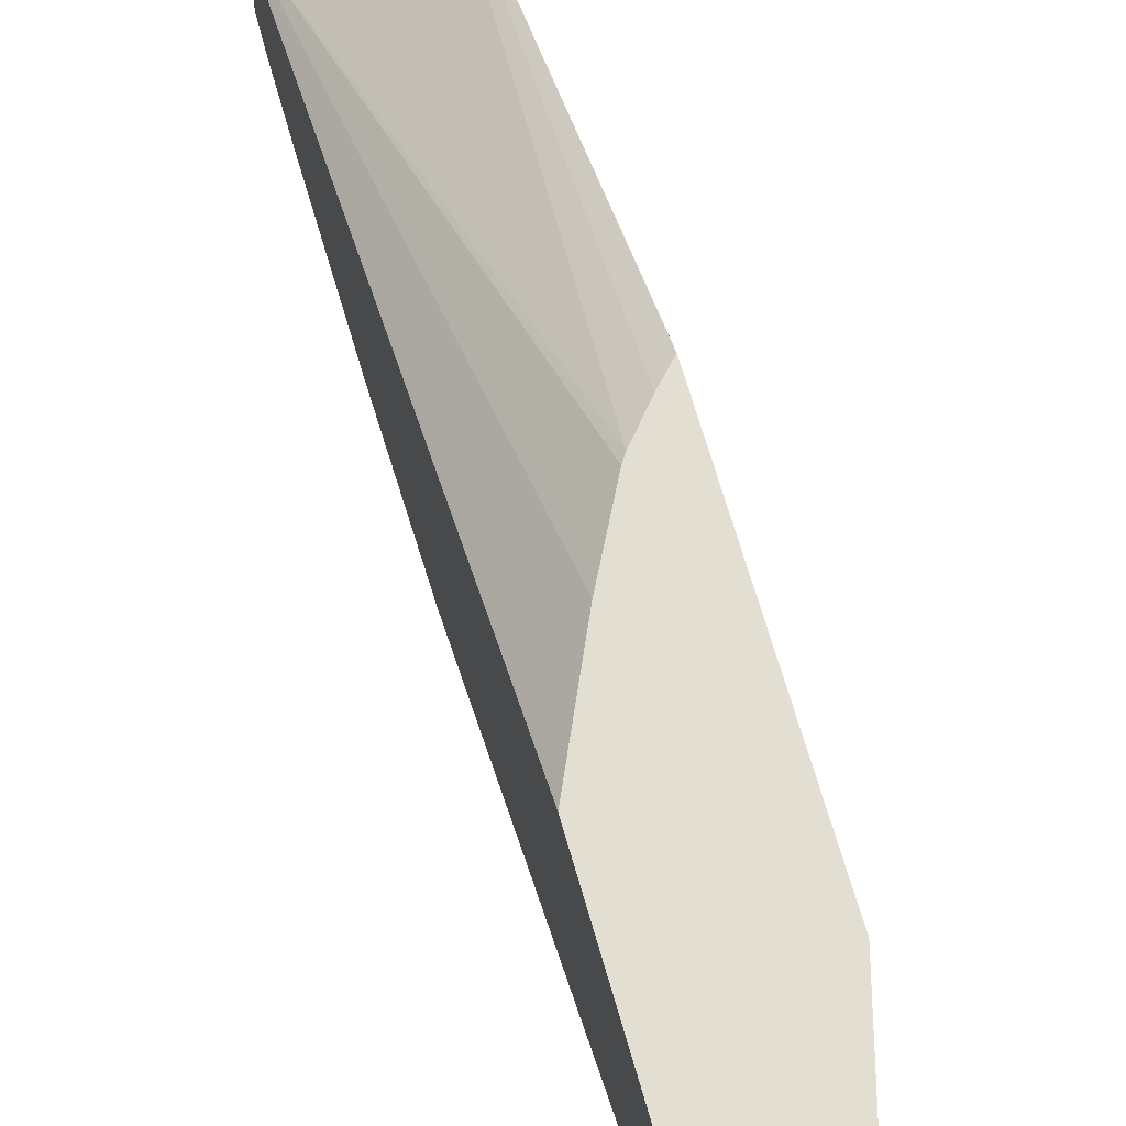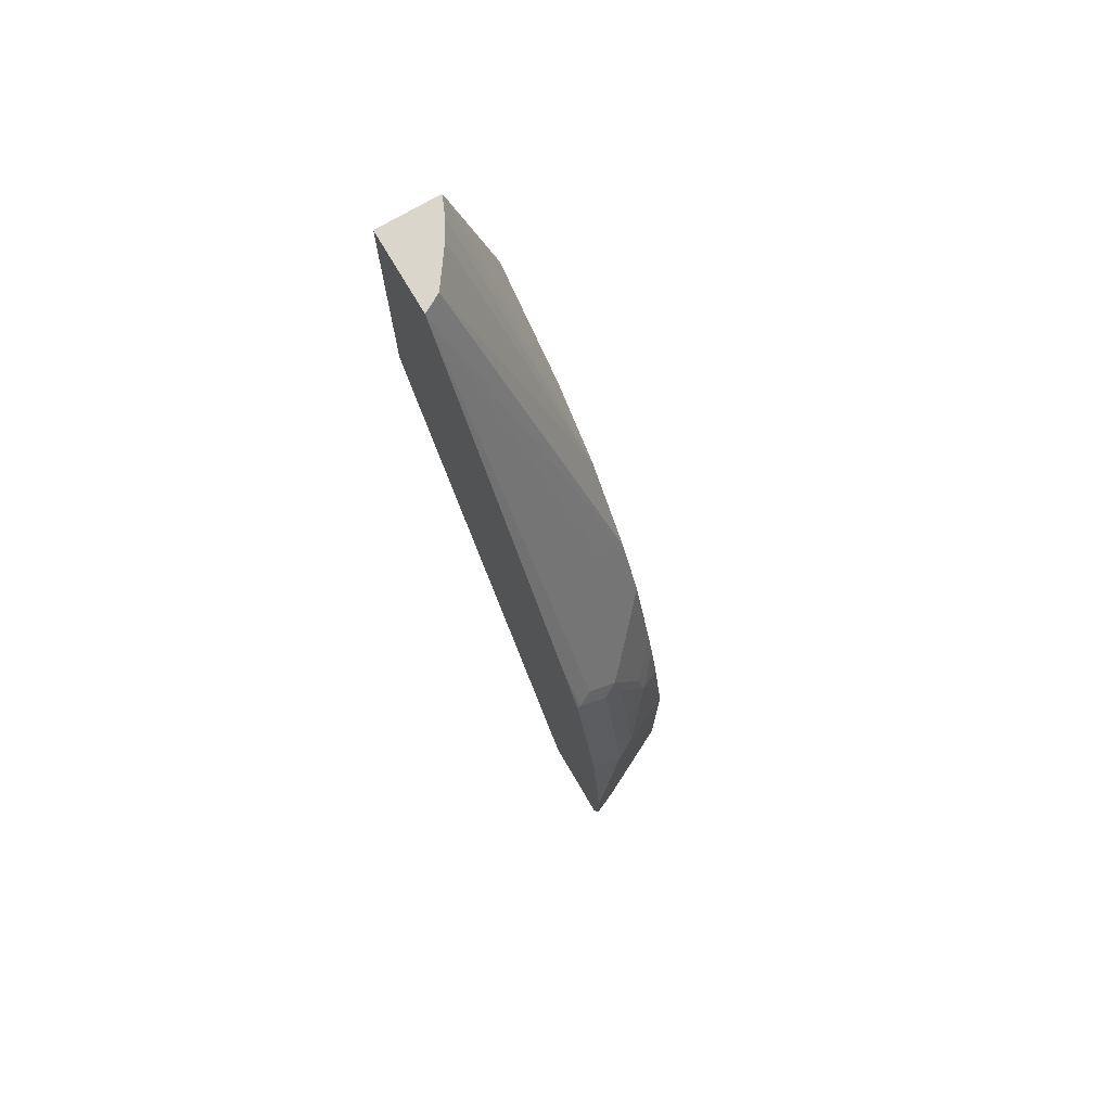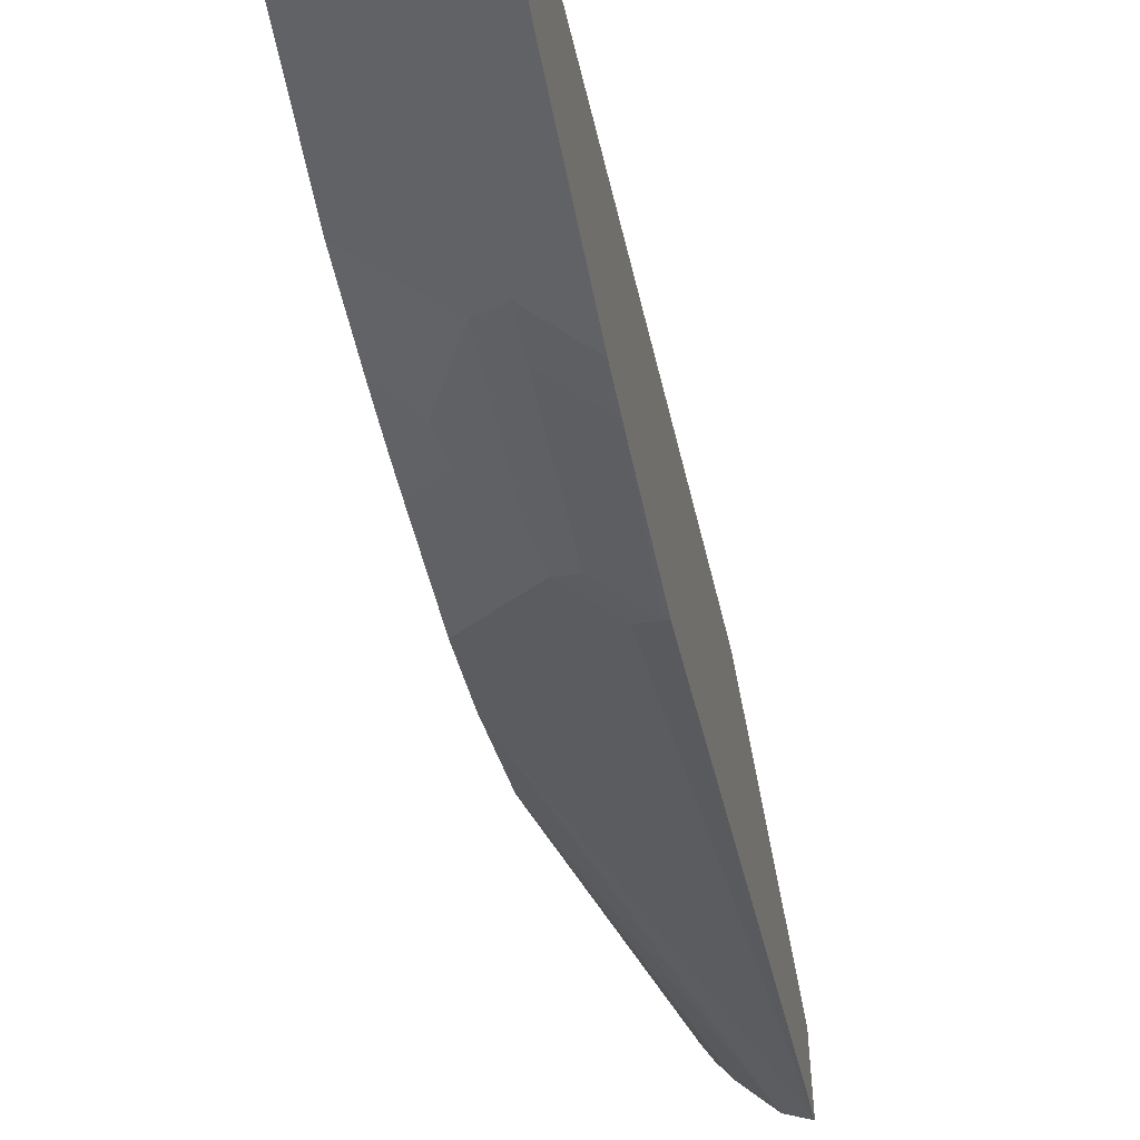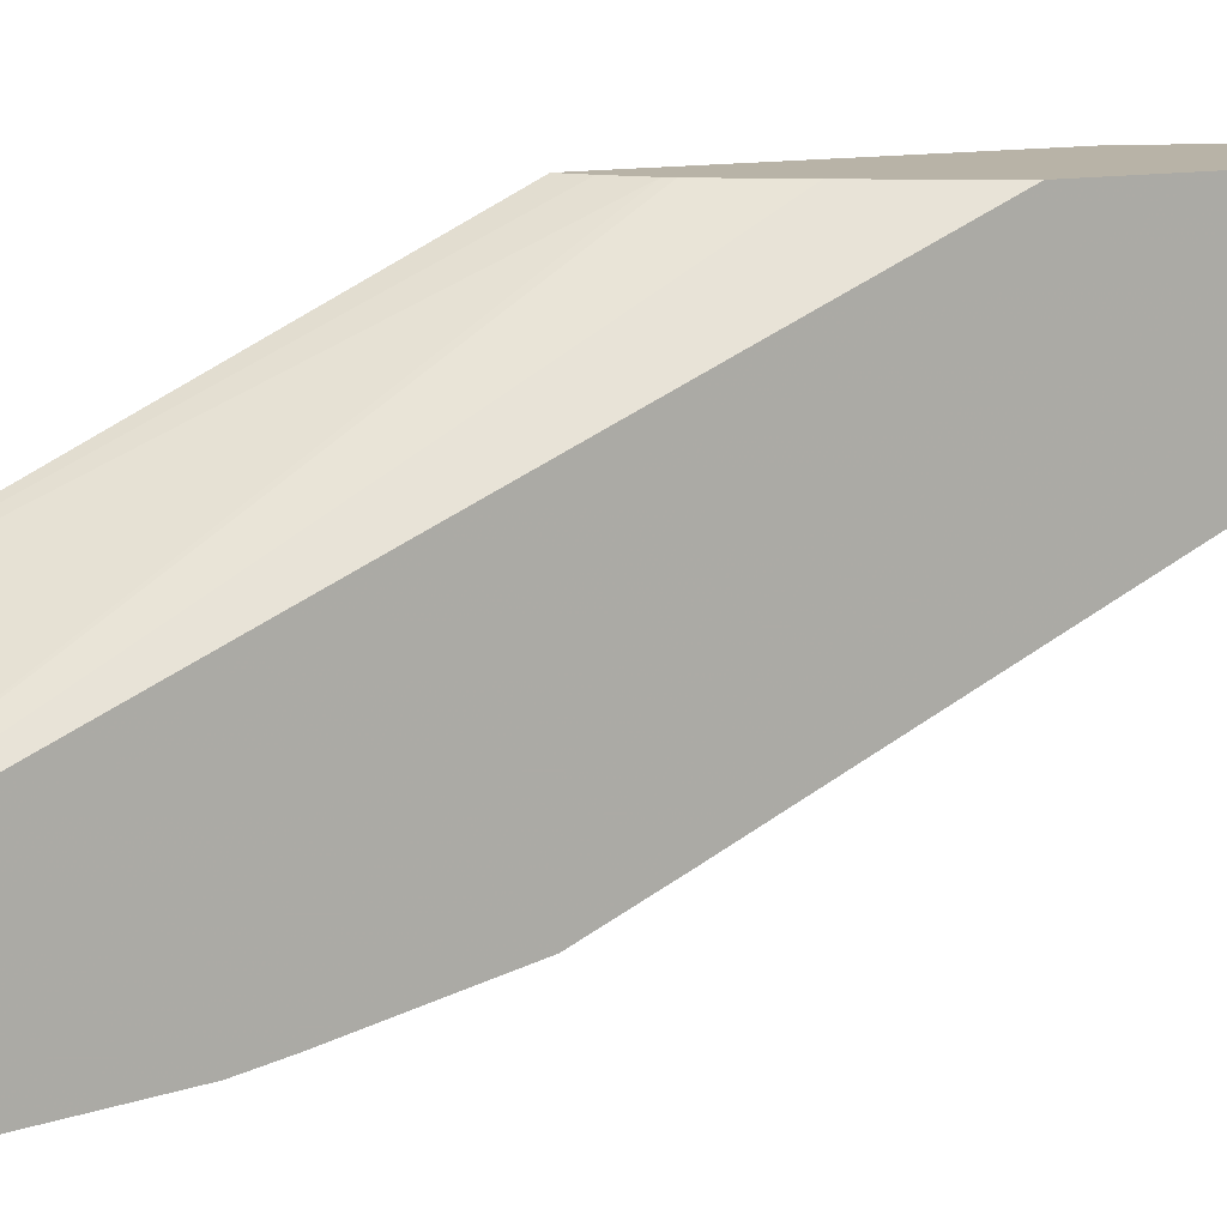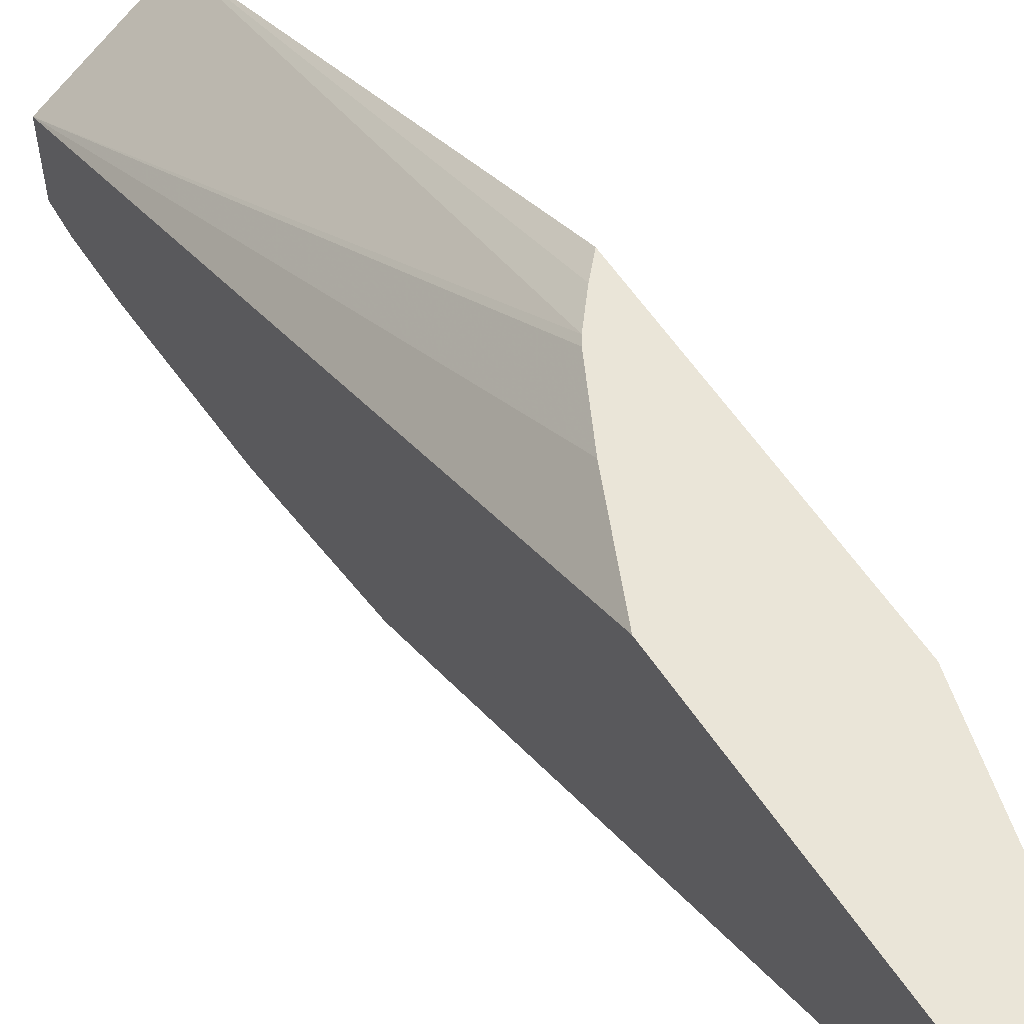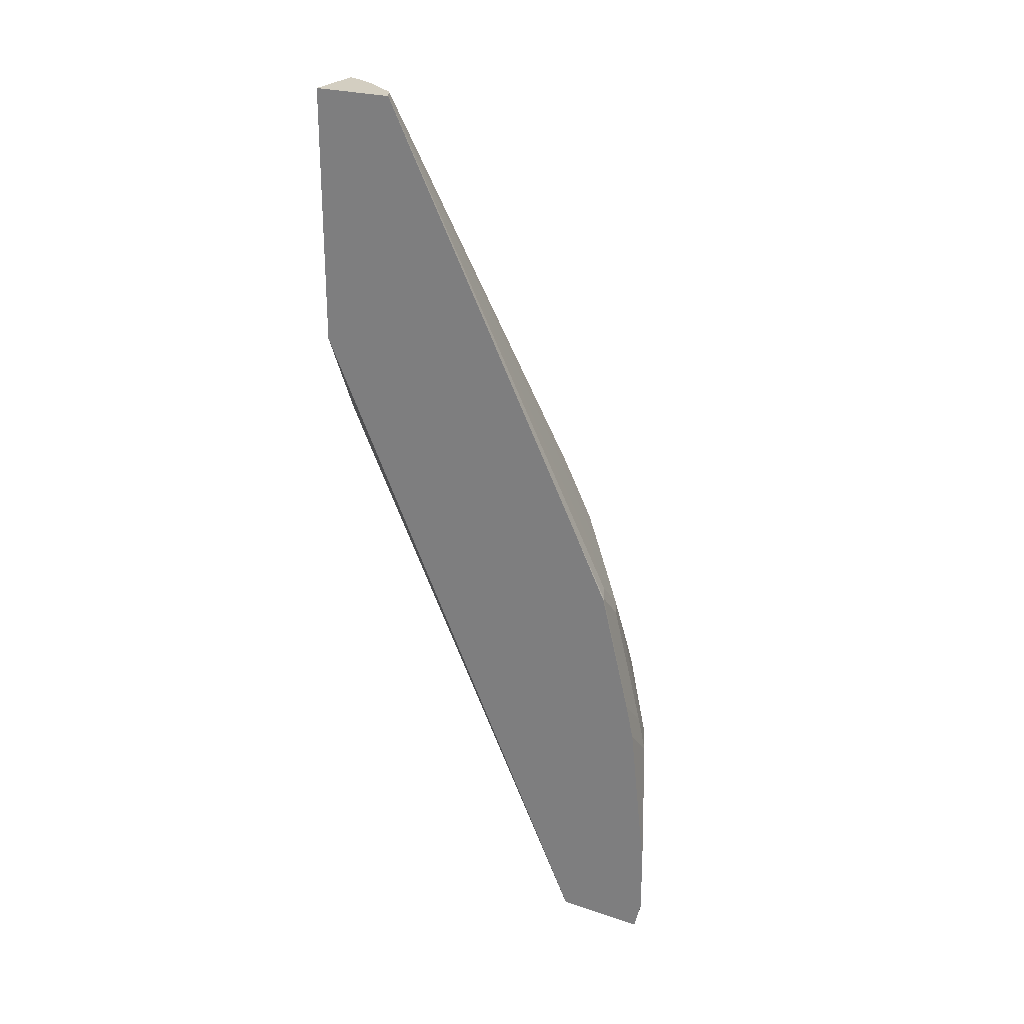
<metadata>
{"format":"obj","ext":"obj","renderer":"f3d","projection":"perspective","resolution":1024,"background":"white","views":[{"elev":67.9,"azim":164.0,"up":"+Z"},{"elev":73.6,"azim":149.5,"up":"+Y"},{"elev":-58.5,"azim":10.8,"up":"+Z"},{"elev":12.7,"azim":67.2,"up":"+Z"},{"elev":58.7,"azim":146.5,"up":"+Z"},{"elev":24.9,"azim":118.2,"up":"+Y"}]}
</metadata>
<code>
v -0.1028 0.0455 -0.06571
v -0.1028 0.0455 -0.1226
v -0.1456 0.0455 -0.06571
v -0.1028 -0.1336 -0.06571
v -0.1365 -0.2676 -0.2624
v -0.1574 -0.2047 -0.2204
v -0.1773 -0.226 -0.221
v -0.1155 0.0455 -0.1155
v -0.1028 -0.2472 -0.2676
v -0.1155 -0.2886 -0.2834
v -0.1773 -0.119 -0.1353
v -0.1773 -0.07587 -0.0712
v -0.1773 -0.07314 -0.06571
v -0.1402 0.0455 -0.07794
v -0.1773 -0.1633 -0.1796
v -0.1101 -0.1495 -0.06571
v -0.1028 -0.5622 -0.2635
v -0.1365 -0.3096 -0.2834
v -0.1574 -0.2886 -0.2624
v -0.1773 -0.2679 -0.242
v -0.133 0.0455 -0.09098
v -0.1028 -0.2901 -0.2885
v -0.105 -0.2912 -0.2886
v -0.1773 -0.2637 -0.06571
v -0.1305 -0.194 -0.06571
v -0.1773 -0.5622 -0.2122
v -0.1028 -0.5622 -0.3218
v -0.1508 -0.2329 -0.06571
v -0.1536 -0.237 -0.06571
v -0.126 -0.3122 -0.2886
v -0.14 -0.3288 -0.2869
v -0.1574 -0.3516 -0.2834
v -0.1773 -0.3309 -0.263
v -0.1028 -0.2915 -0.2892
v -0.1028 -0.373 -0.3096
v -0.105 -0.3752 -0.3096
v -0.167 -0.2529 -0.06571
v -0.1773 -0.5622 -0.2892
v -0.1028 -0.5546 -0.3237
v -0.1101 -0.5622 -0.32
v -0.126 -0.3962 -0.3096
v -0.14 -0.4129 -0.3079
v -0.1609 -0.3708 -0.2869
v -0.1773 -0.3531 -0.27
v -0.1028 -0.3967 -0.3149
v -0.105 -0.3988 -0.3149
v -0.177 -0.5622 -0.2893
v -0.1773 -0.4361 -0.2892
v -0.1028 -0.5436 -0.3265
v -0.1214 -0.5622 -0.3172
v -0.126 -0.4198 -0.3149
v -0.1028 -0.5016 -0.3265
v -0.14 -0.5622 -0.3079
v -0.1749 -0.3848 -0.2799
v -0.1773 -0.3832 -0.2778
v -0.1773 -0.3872 -0.2787
v -0.126 -0.5622 -0.3149
f 24 26 37
f 18 32 19
f 19 32 33
f 19 33 20
f 23 35 36
f 23 34 35
f 23 36 41
f 23 41 30
f 26 29 37
f 22 34 23
f 18 31 32
f 17 53 57
f 17 29 26
f 17 28 29
f 17 25 28
f 17 40 27
f 17 50 40
f 17 57 50
f 17 47 53
f 17 38 47
f 17 26 38
f 16 25 17
f 27 40 39
f 14 21 15
f 18 30 31
f 30 41 42
f 42 48 43
f 31 42 43
f 10 30 18
f 49 50 57
f 48 56 54
f 46 52 51
f 45 52 46
f 43 48 54
f 43 55 44
f 43 54 55
f 42 47 48
f 42 53 47
f 42 49 53
f 30 42 31
f 42 52 49
f 41 51 42
f 40 50 49
f 39 40 49
f 38 48 47
f 36 51 41
f 36 46 51
f 35 46 36
f 35 45 46
f 32 44 33
f 32 43 44
f 31 43 32
f 42 51 52
f 10 23 30
f 1 17 27
f 9 22 23
f 2 5 6
f 1 9 2
f 1 22 9
f 1 34 22
f 1 35 34
f 1 45 35
f 1 52 45
f 1 49 52
f 1 39 49
f 1 27 39
f 1 4 17
f 2 6 7
f 1 16 4
f 1 28 25
f 1 29 28
f 1 37 29
f 1 24 37
f 1 13 24
f 1 3 13
f 1 14 3
f 1 21 14
f 1 8 21
f 1 2 8
f 49 57 53
f 1 25 16
f 9 23 10
f 2 7 8
f 2 10 5
f 8 15 21
f 7 15 8
f 7 11 15
f 7 12 11
f 7 13 12
f 7 24 13
f 7 26 24
f 7 38 26
f 7 48 38
f 7 56 48
f 7 55 56
f 2 9 10
f 7 44 55
f 7 20 33
f 6 19 20
f 6 20 7
f 5 19 6
f 5 18 19
f 5 10 18
f 4 16 17
f 3 15 11
f 3 14 15
f 3 12 13
f 3 11 12
f 7 33 44
f 54 56 55

</code>
